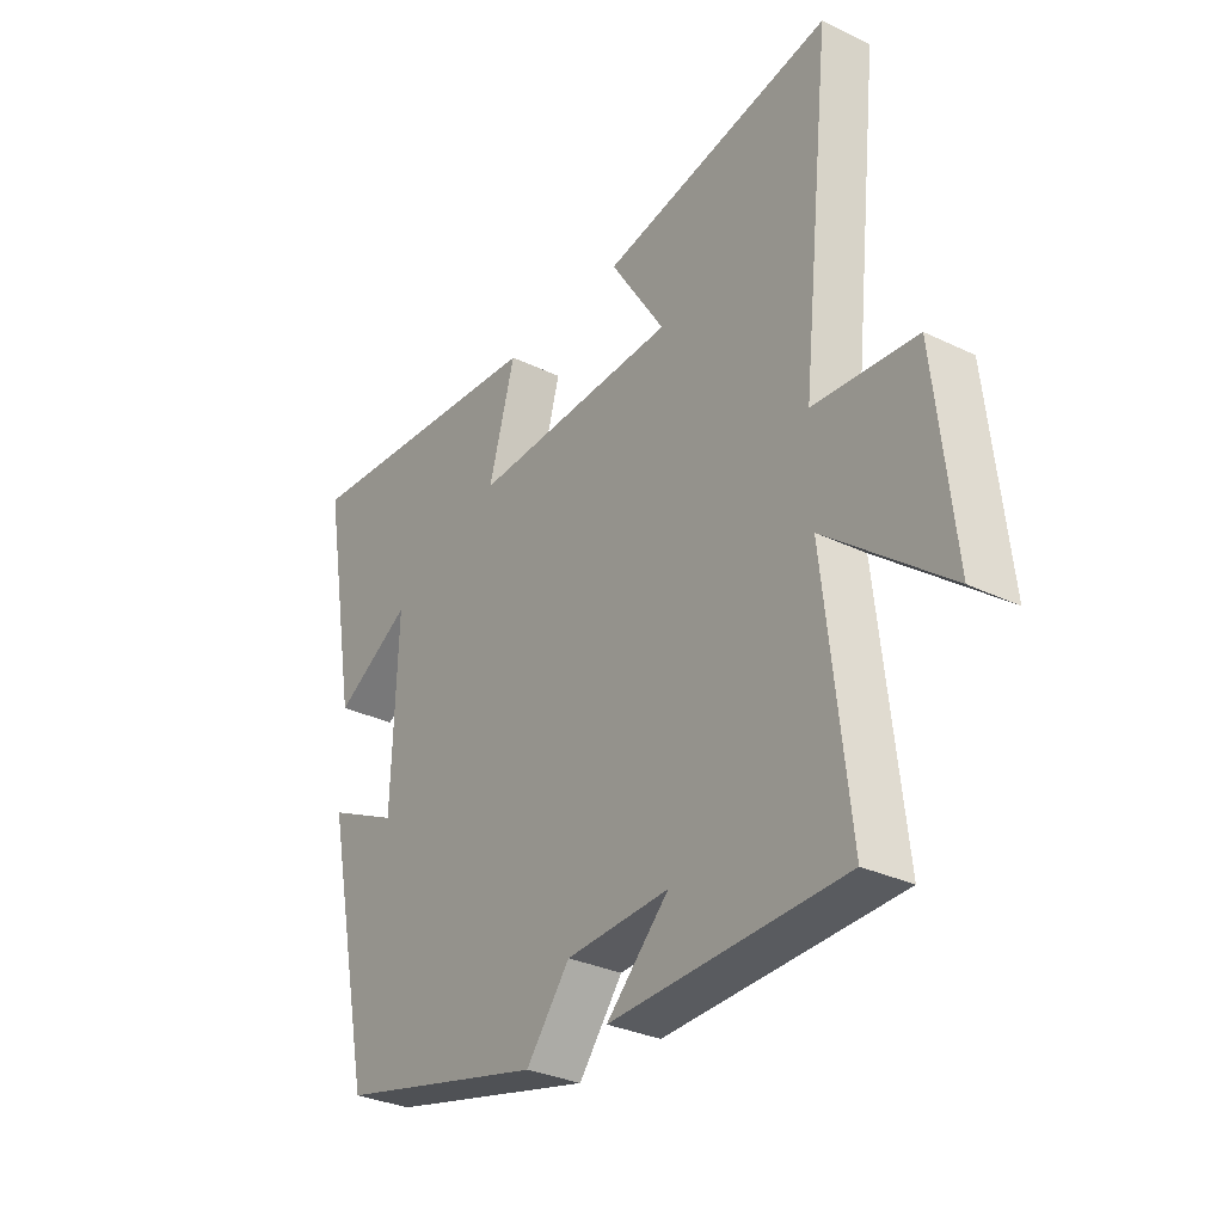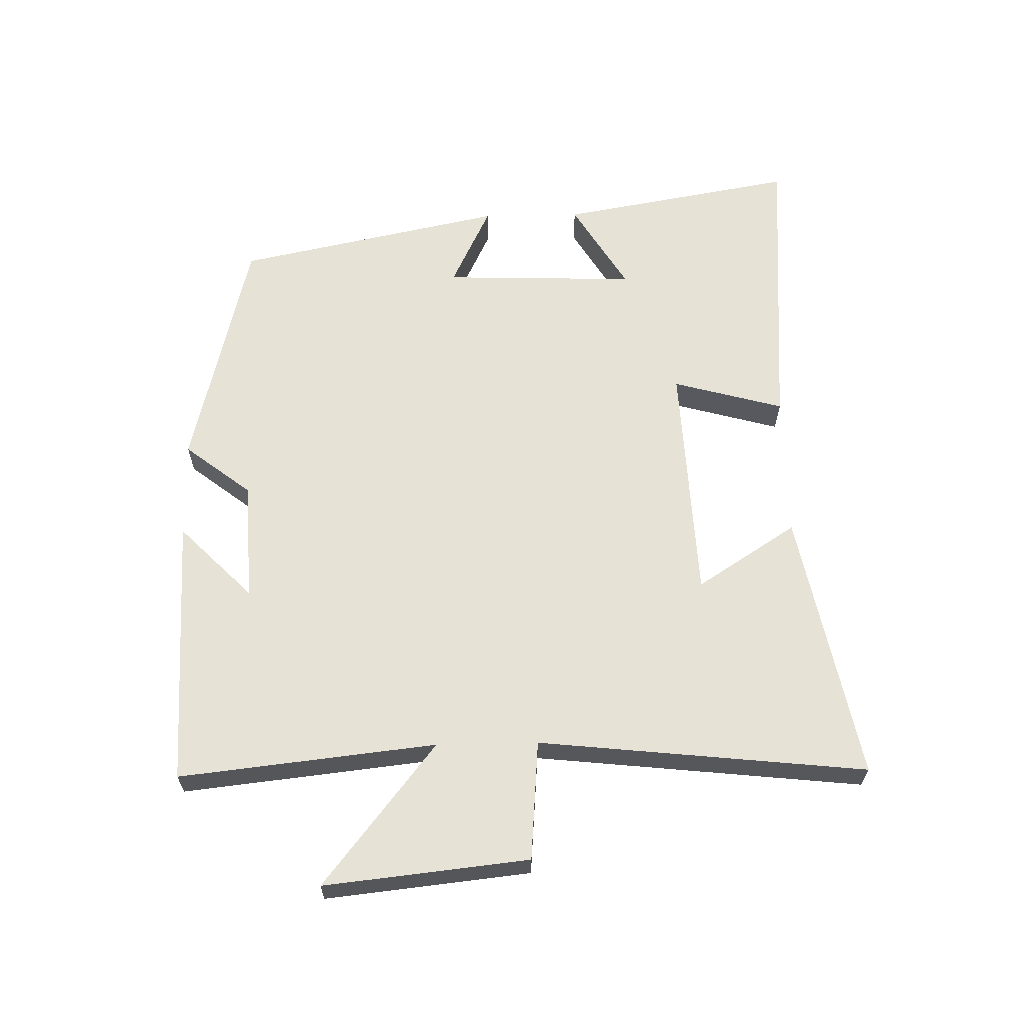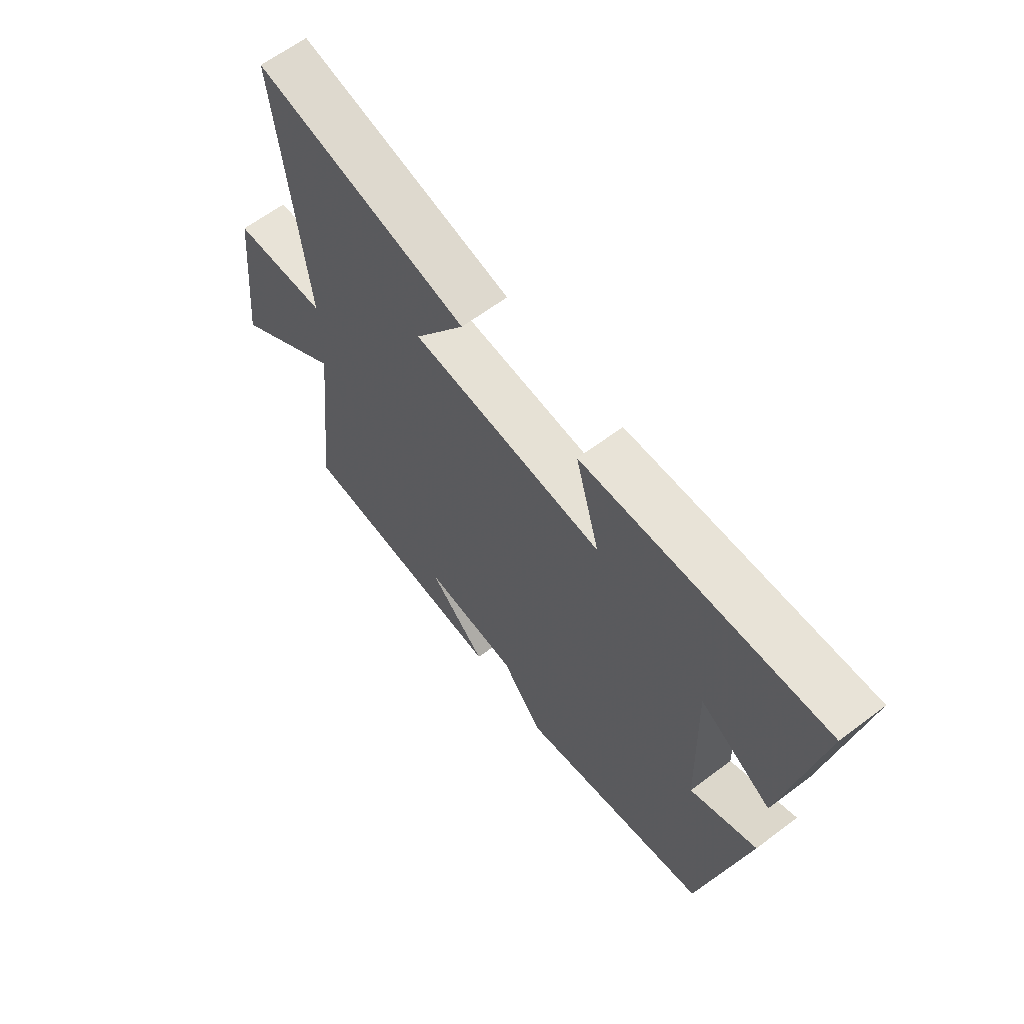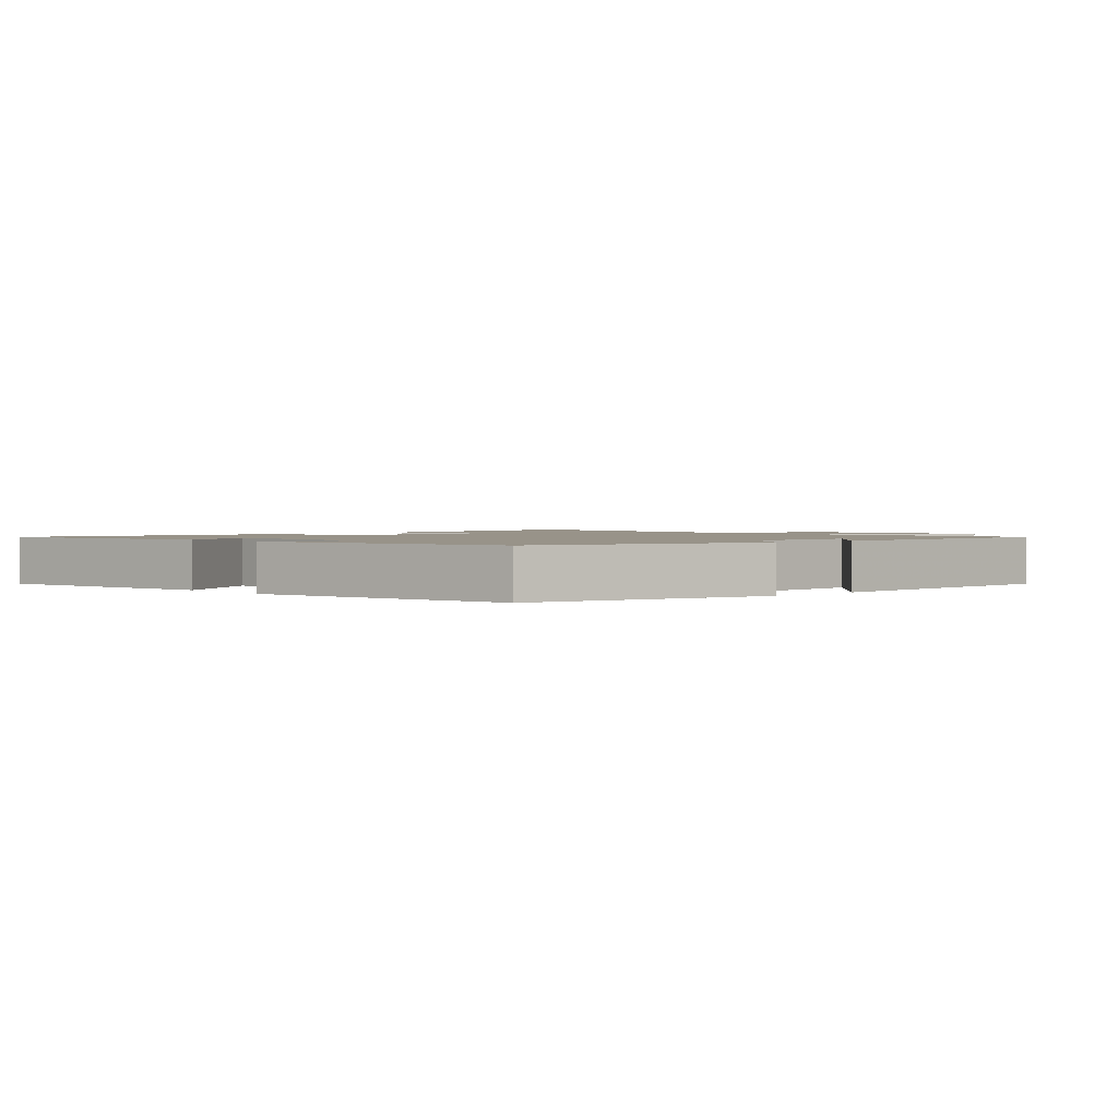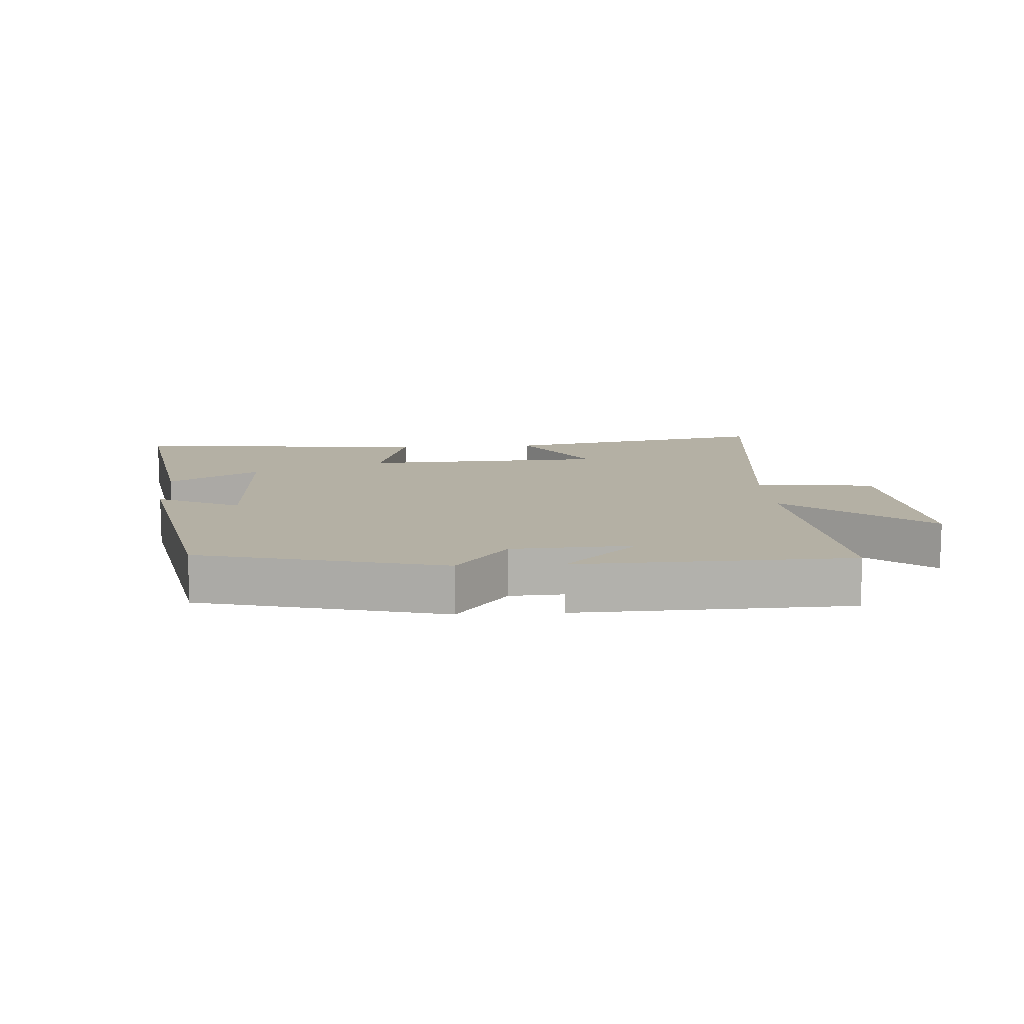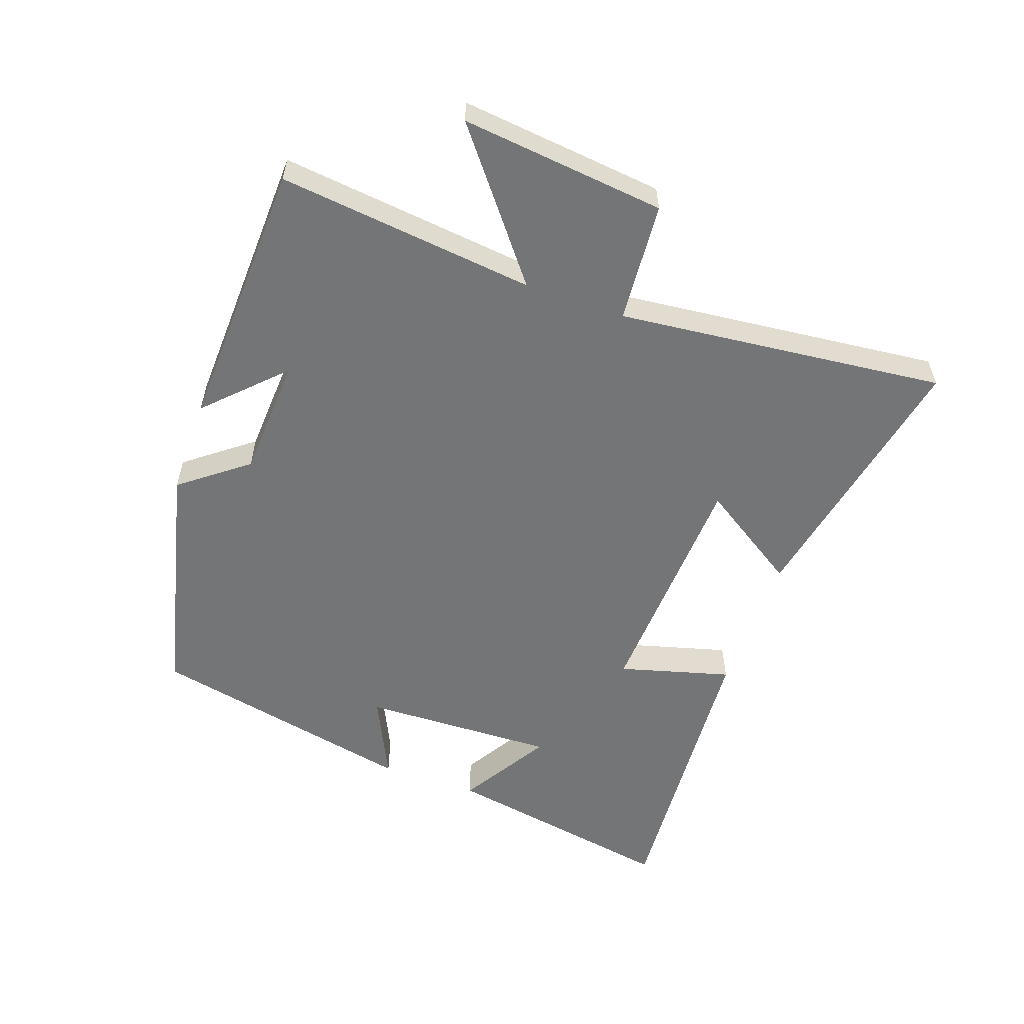
<metadata>
{"format":"obj","ext":"obj","renderer":"f3d","projection":"perspective","resolution":1024,"background":"white","views":[{"elev":-31.1,"azim":-124.5,"up":"+Z"},{"elev":62.9,"azim":-91.2,"up":"+Y"},{"elev":63.2,"azim":52.7,"up":"+Z"},{"elev":1.6,"azim":137.4,"up":"+Y"},{"elev":11.5,"azim":176.6,"up":"+Y"},{"elev":-56.4,"azim":-109.6,"up":"+Y"}]}
</metadata>
<code>
v -0.555 0.07 0.583
v -0.134 0.07 0.5
v -0.234 0.07 0.345
v 0.144 0.07 0.327
v 0.096 0.07 0.5
v 0.565 0.07 0.534
v 0.5 0.07 0.166
v 0.36 0.07 0.25
v 0.37 0.07 -0.052
v 0.5 0.07 0.01
v 0.412 0.07 -0.409
v 0.034 0.07 -0.5
v -0.046 0.07 -0.397
v -0.234 0.07 -0.387
v -0.12 0.07 -0.5
v -0.544 0.07 -0.485
v -0.5 0.07 -0.085
v -0.721 0.07 -0.26
v -0.687 0.07 0.058
v -0.5 0.07 0.073
v -0.555 0 0.583
v -0.134 0 0.5
v -0.234 0 0.345
v 0.144 0 0.327
v 0.096 0 0.5
v 0.565 0 0.534
v 0.5 0 0.166
v 0.36 0 0.25
v 0.37 0 -0.052
v 0.5 0 0.01
v 0.412 0 -0.409
v 0.034 0 -0.5
v -0.046 0 -0.397
v -0.234 0 -0.387
v -0.12 0 -0.5
v -0.544 0 -0.485
v -0.5 0 -0.085
v -0.721 0 -0.26
v -0.687 0 0.058
v -0.5 0 0.073
f 17 18 19 20
f 14 15 16
f 14 16 17
f 13 14 17 20
f 11 12 13
f 10 11 13
f 9 10 13
f 8 9 13 20
f 6 7 8
f 4 5 6 8
f 3 4 8 20
f 1 2 3 20
f 40 39 38 37
f 36 35 34
f 37 36 34
f 40 37 34 33
f 33 32 31
f 33 31 30
f 33 30 29
f 40 33 29 28
f 28 27 26
f 28 26 25 24
f 40 28 24 23
f 40 23 22 21
f 1 21 22 2
f 2 22 23 3
f 3 23 24 4
f 4 24 25 5
f 5 25 26 6
f 6 26 27 7
f 7 27 28 8
f 8 28 29 9
f 9 29 30 10
f 10 30 31 11
f 11 31 32 12
f 12 32 33 13
f 13 33 34 14
f 14 34 35 15
f 15 35 36 16
f 16 36 37 17
f 17 37 38 18
f 18 38 39 19
f 19 39 40 20
f 20 40 21 1

</code>
